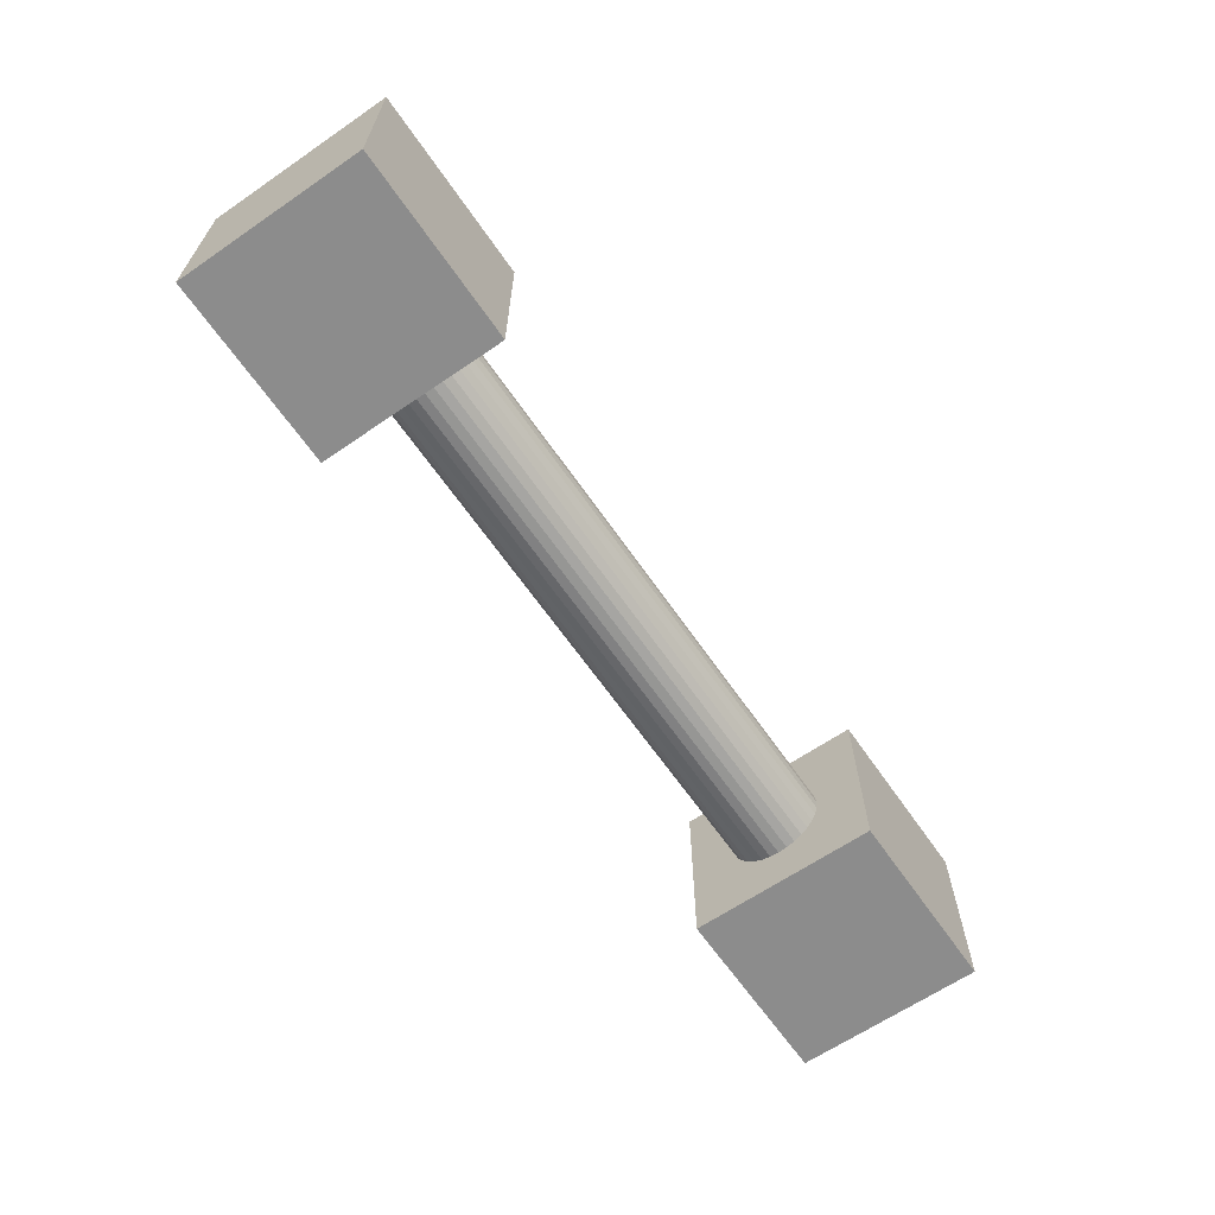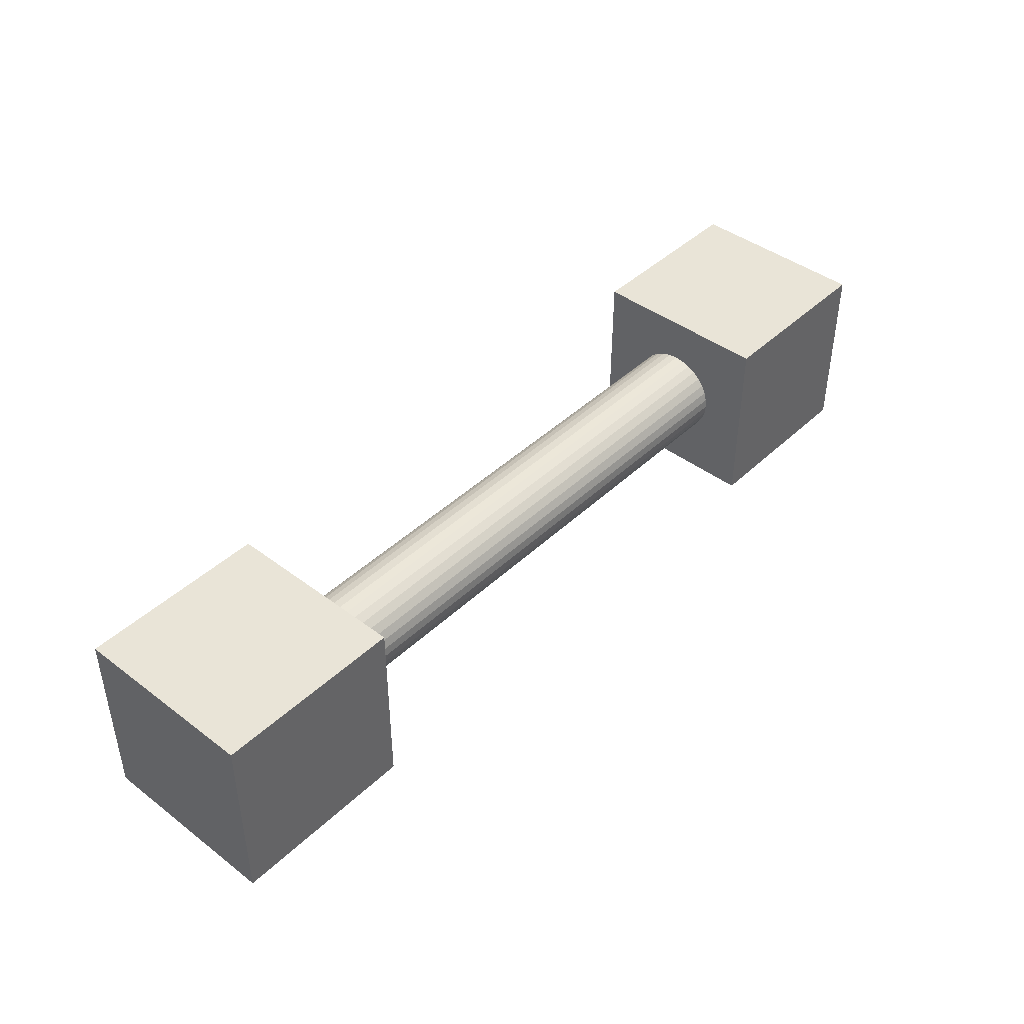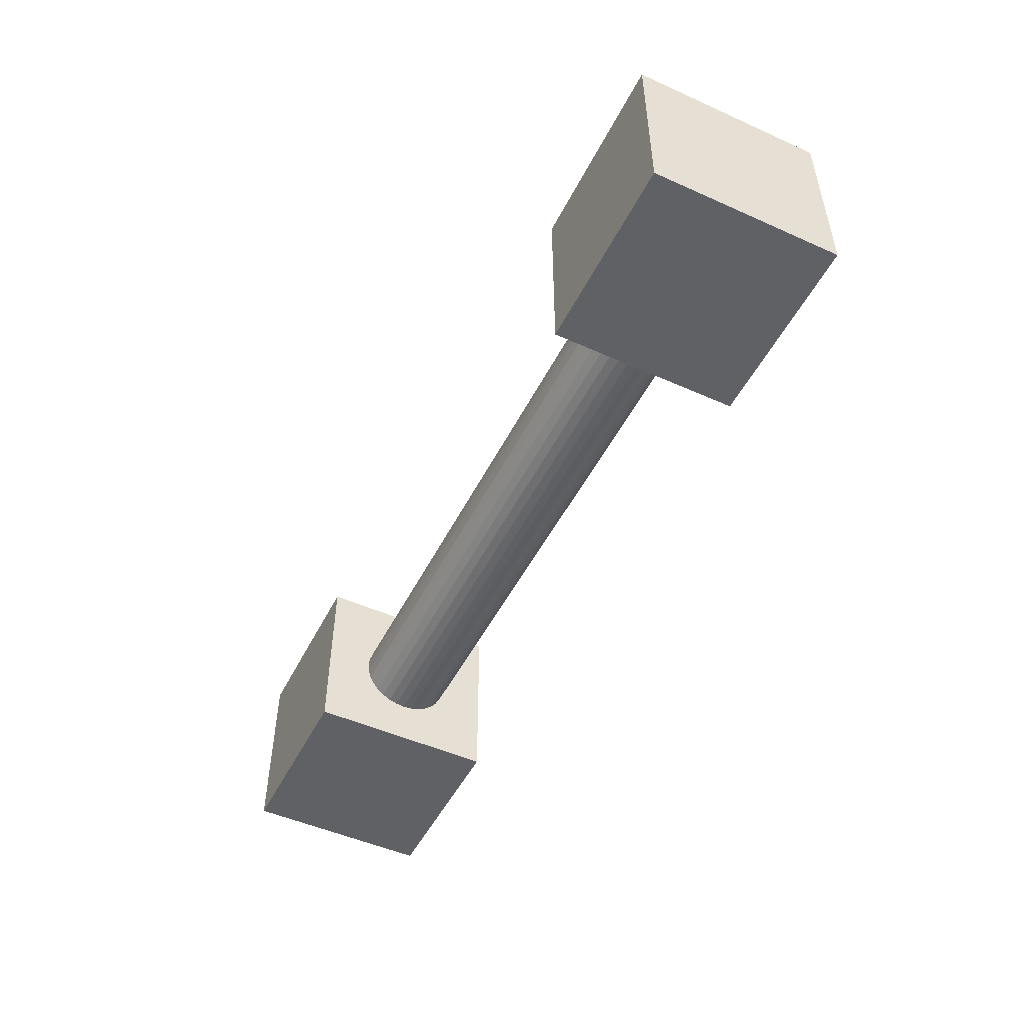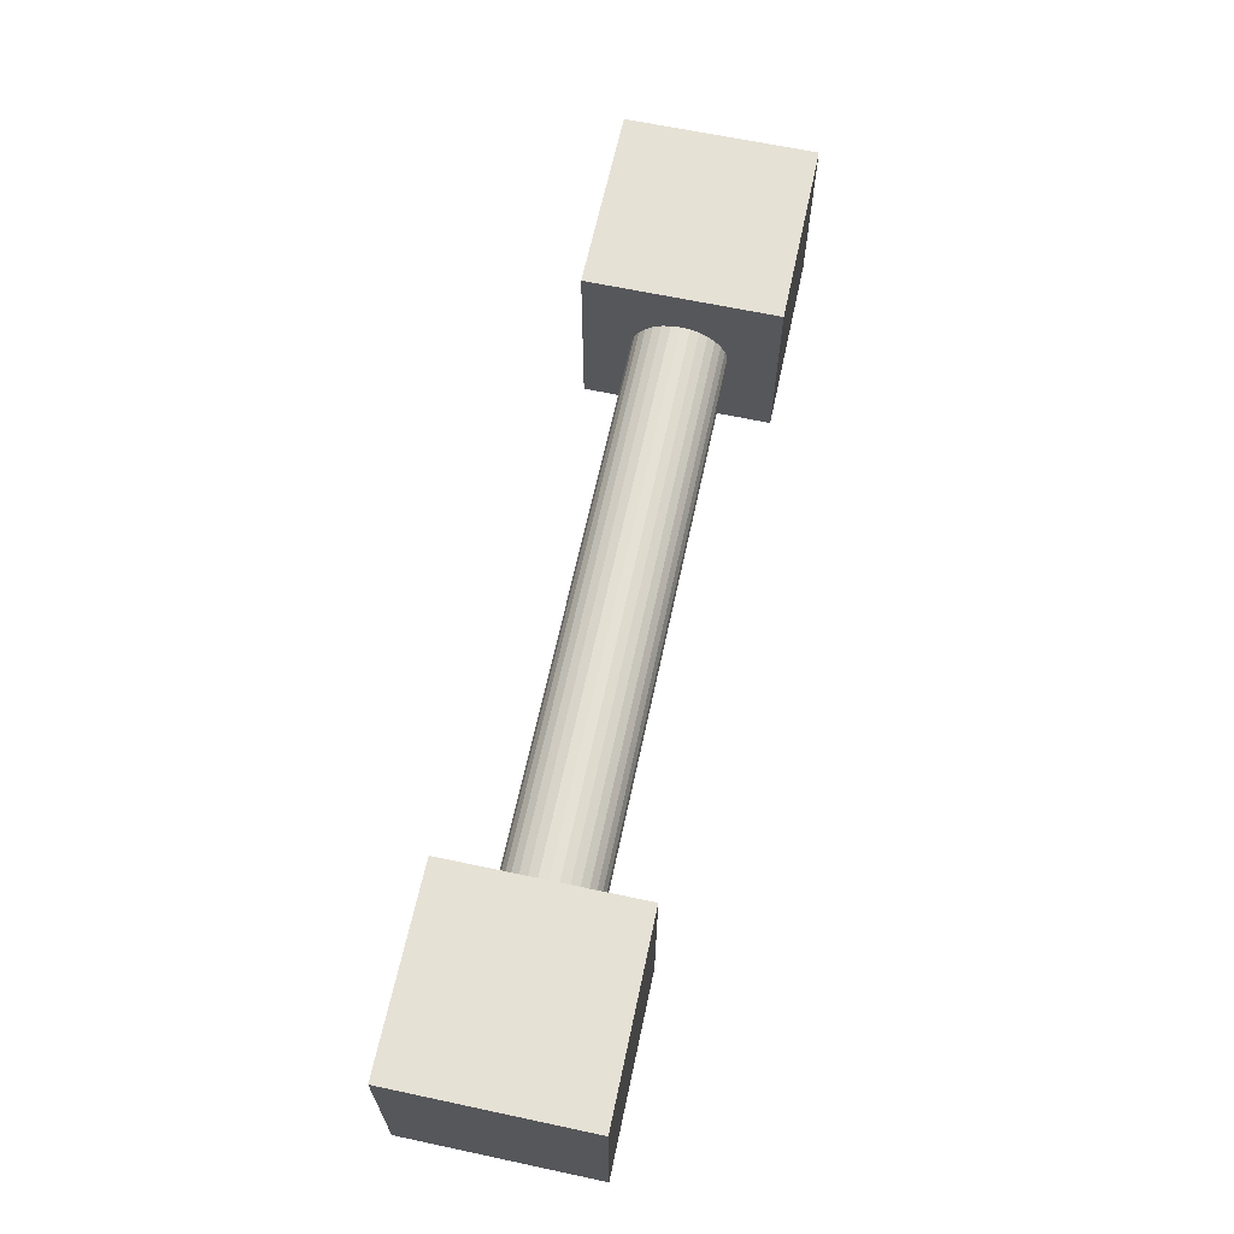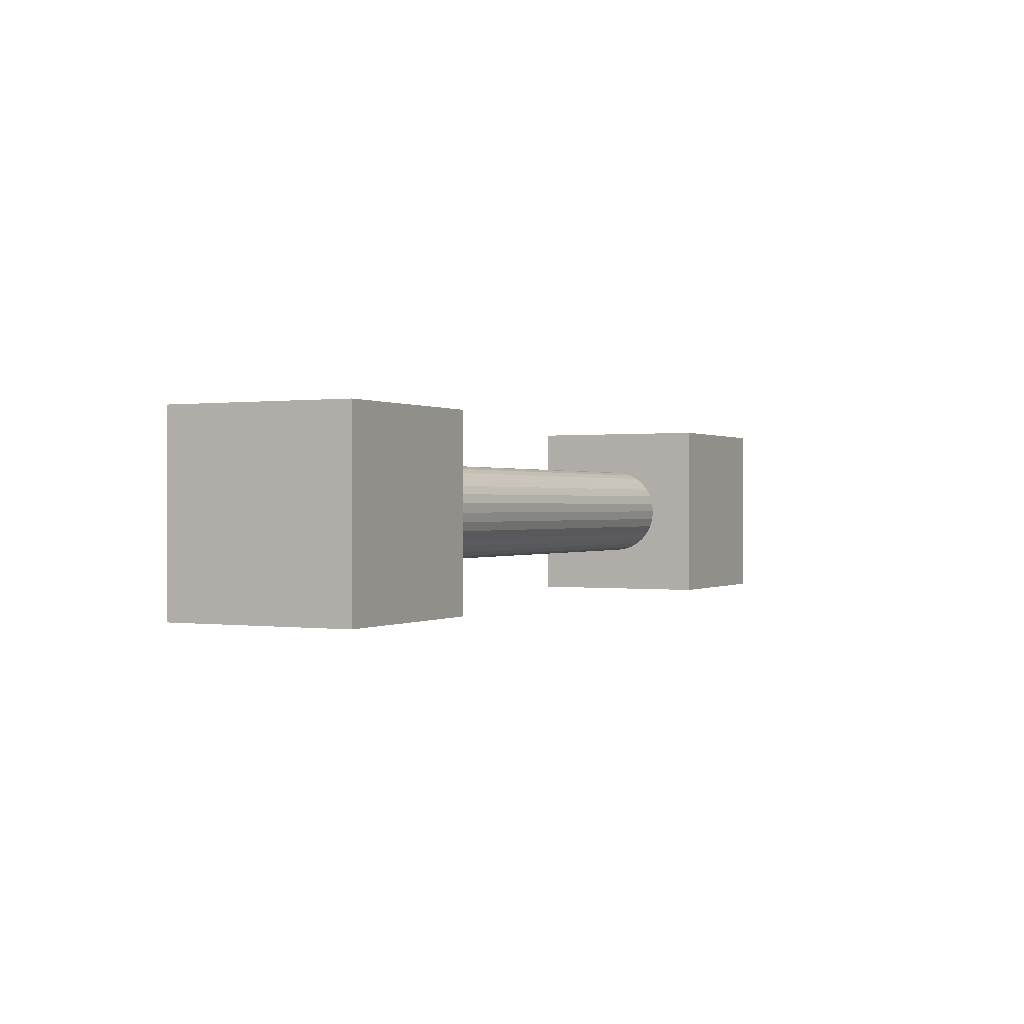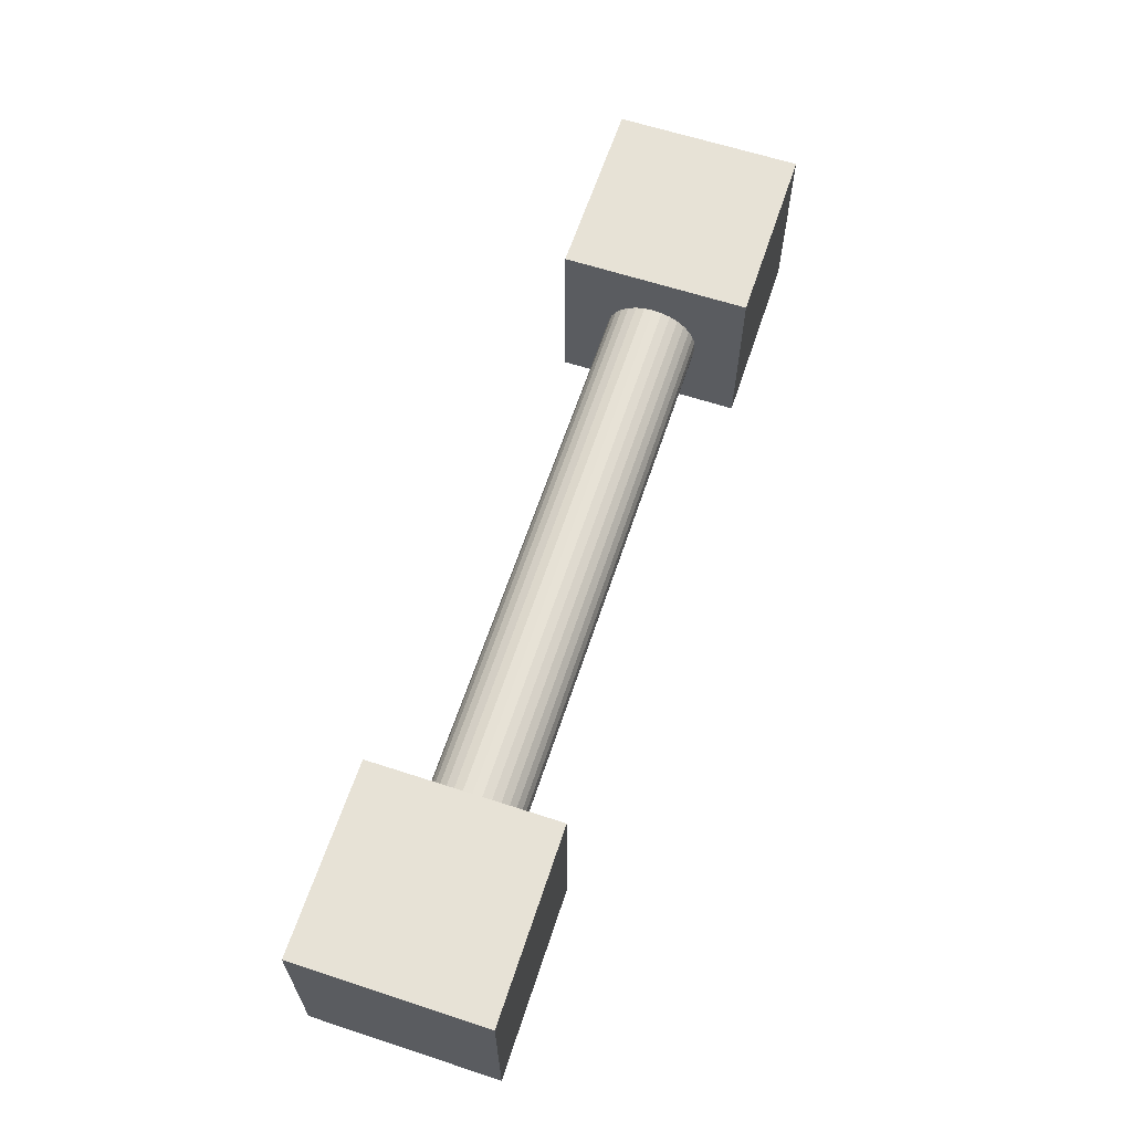
<metadata>
{"format":"obj","ext":"obj","renderer":"f3d","projection":"perspective","resolution":1024,"background":"white","views":[{"elev":-64.2,"azim":-55.4,"up":"+Z"},{"elev":42.8,"azim":-48.1,"up":"+Z"},{"elev":-49.9,"azim":63.8,"up":"+Y"},{"elev":64.7,"azim":-77.9,"up":"+Z"},{"elev":0.2,"azim":-62.9,"up":"+Y"},{"elev":62.9,"azim":108.3,"up":"+Y"}]}
</metadata>
<code>
o Cylinder.004
v -1.625 -1.75 2
v 1.625 -1.75 2
v -1.625 -1.755 1.951
v 1.625 -1.755 1.951
v -1.625 -1.769 1.904
v 1.625 -1.769 1.904
v -1.625 -1.792 1.861
v 1.625 -1.792 1.861
v -1.625 -1.823 1.823
v 1.625 -1.823 1.823
v -1.625 -1.861 1.792
v 1.625 -1.861 1.792
v -1.625 -1.904 1.769
v 1.625 -1.904 1.769
v -1.625 -1.951 1.755
v 1.625 -1.951 1.755
v -1.625 -2 1.75
v 1.625 -2 1.75
v -1.625 -2.049 1.755
v 1.625 -2.049 1.755
v -1.625 -2.096 1.769
v 1.625 -2.096 1.769
v -1.625 -2.139 1.792
v 1.625 -2.139 1.792
v -1.625 -2.177 1.823
v 1.625 -2.177 1.823
v -1.625 -2.208 1.861
v 1.625 -2.208 1.861
v -1.625 -2.231 1.904
v 1.625 -2.231 1.904
v -1.625 -2.245 1.951
v 1.625 -2.245 1.951
v -1.625 -2.25 2
v 1.625 -2.25 2
v -1.625 -2.245 2.049
v 1.625 -2.245 2.049
v -1.625 -2.231 2.096
v 1.625 -2.231 2.096
v -1.625 -2.208 2.139
v 1.625 -2.208 2.139
v -1.625 -2.177 2.177
v 1.625 -2.177 2.177
v -1.625 -2.139 2.208
v 1.625 -2.139 2.208
v -1.625 -2.096 2.231
v 1.625 -2.096 2.231
v -1.625 -2.049 2.245
v 1.625 -2.049 2.245
v -1.625 -2 2.25
v 1.625 -2 2.25
v -1.625 -1.951 2.245
v 1.625 -1.951 2.245
v -1.625 -1.904 2.231
v 1.625 -1.904 2.231
v -1.625 -1.861 2.208
v 1.625 -1.861 2.208
v -1.625 -1.823 2.177
v 1.625 -1.823 2.177
v -1.625 -1.792 2.139
v 1.625 -1.792 2.139
v -1.625 -1.769 2.096
v 1.625 -1.769 2.096
v -1.625 -1.755 2.049
v 1.625 -1.755 2.049
v -2.5 -2.5 2.5
v -2.5 -1.5 2.5
v -2.5 -2.5 1.5
v -2.5 -1.5 1.5
v -1.5 -2.5 2.5
v -1.5 -1.5 2.5
v -1.5 -2.5 1.5
v -1.5 -1.5 1.5
v 1.5 -2.5 2.5
v 1.5 -1.5 2.5
v 1.5 -2.5 1.5
v 1.5 -1.5 1.5
v 2.5 -2.5 2.5
v 2.5 -1.5 2.5
v 2.5 -2.5 1.5
v 2.5 -1.5 1.5
f 65 66 68 67
f 67 68 72 71
f 71 72 70 69
f 69 70 66 65
f 67 71 69 65
f 72 68 66 70
f 73 74 76 75
f 75 76 80 79
f 79 80 78 77
f 77 78 74 73
f 75 79 77 73
f 80 76 74 78
f 1 2 4 3
f 3 4 6 5
f 5 6 8 7
f 7 8 10 9
f 9 10 12 11
f 11 12 14 13
f 13 14 16 15
f 15 16 18 17
f 17 18 20 19
f 19 20 22 21
f 21 22 24 23
f 23 24 26 25
f 25 26 28 27
f 27 28 30 29
f 29 30 32 31
f 31 32 34 33
f 33 34 36 35
f 35 36 38 37
f 37 38 40 39
f 39 40 42 41
f 41 42 44 43
f 43 44 46 45
f 45 46 48 47
f 47 48 50 49
f 49 50 52 51
f 51 52 54 53
f 53 54 56 55
f 55 56 58 57
f 57 58 60 59
f 59 60 62 61
f 4 2 64 62 60 58 56 54 52 50 48 46 44 42 40 38 36 34 32 30 28 26 24 22 20 18 16 14 12 10 8 6
f 61 62 64 63
f 63 64 2 1
f 1 3 5 7 9 11 13 15 17 19 21 23 25 27 29 31 33 35 37 39 41 43 45 47 49 51 53 55 57 59 61 63

</code>
